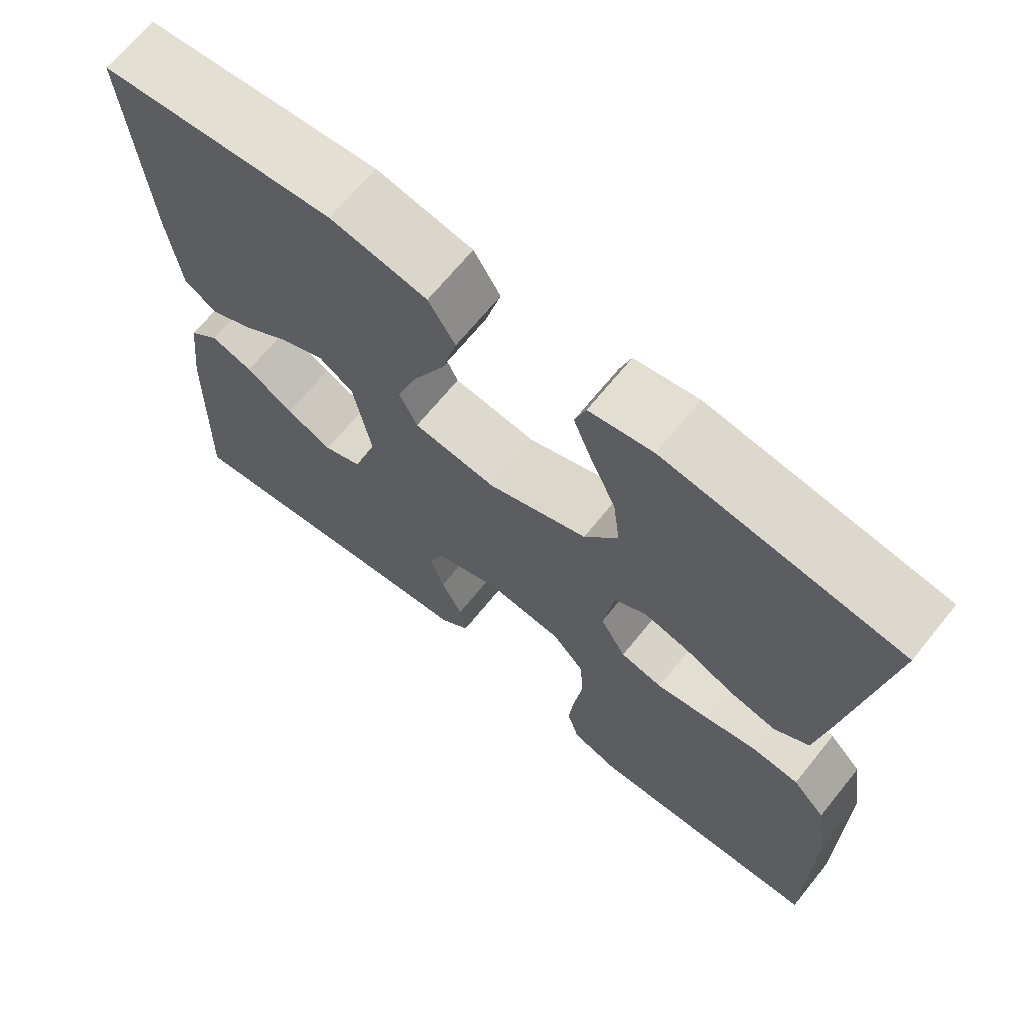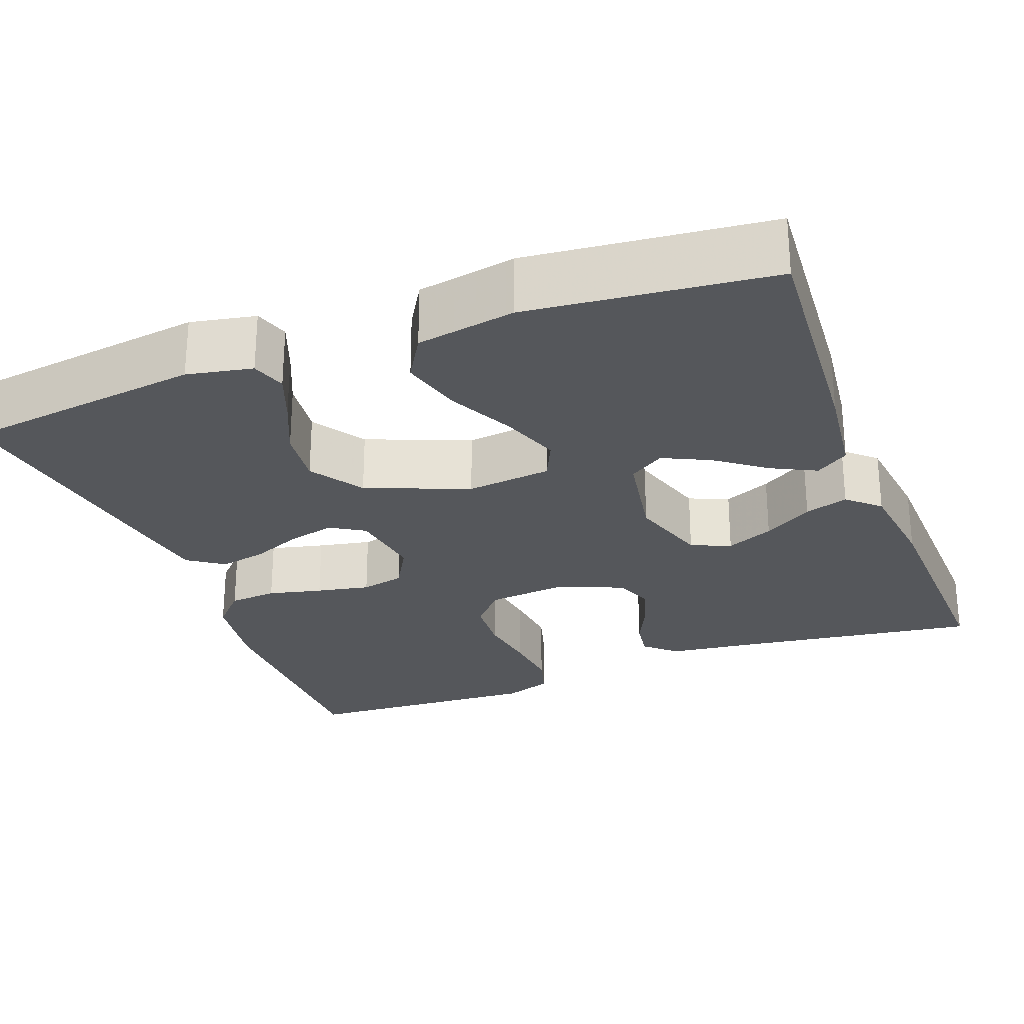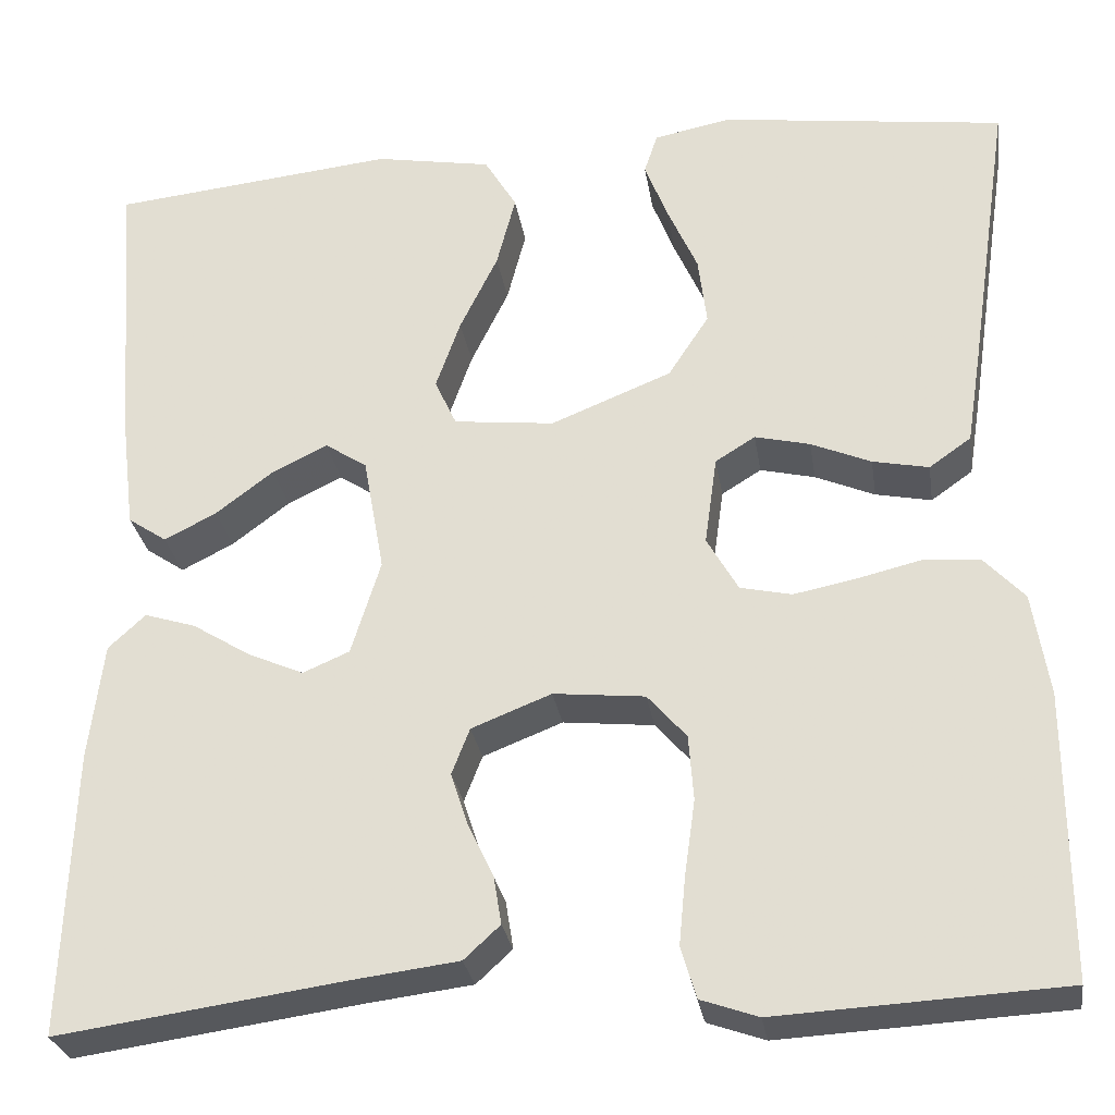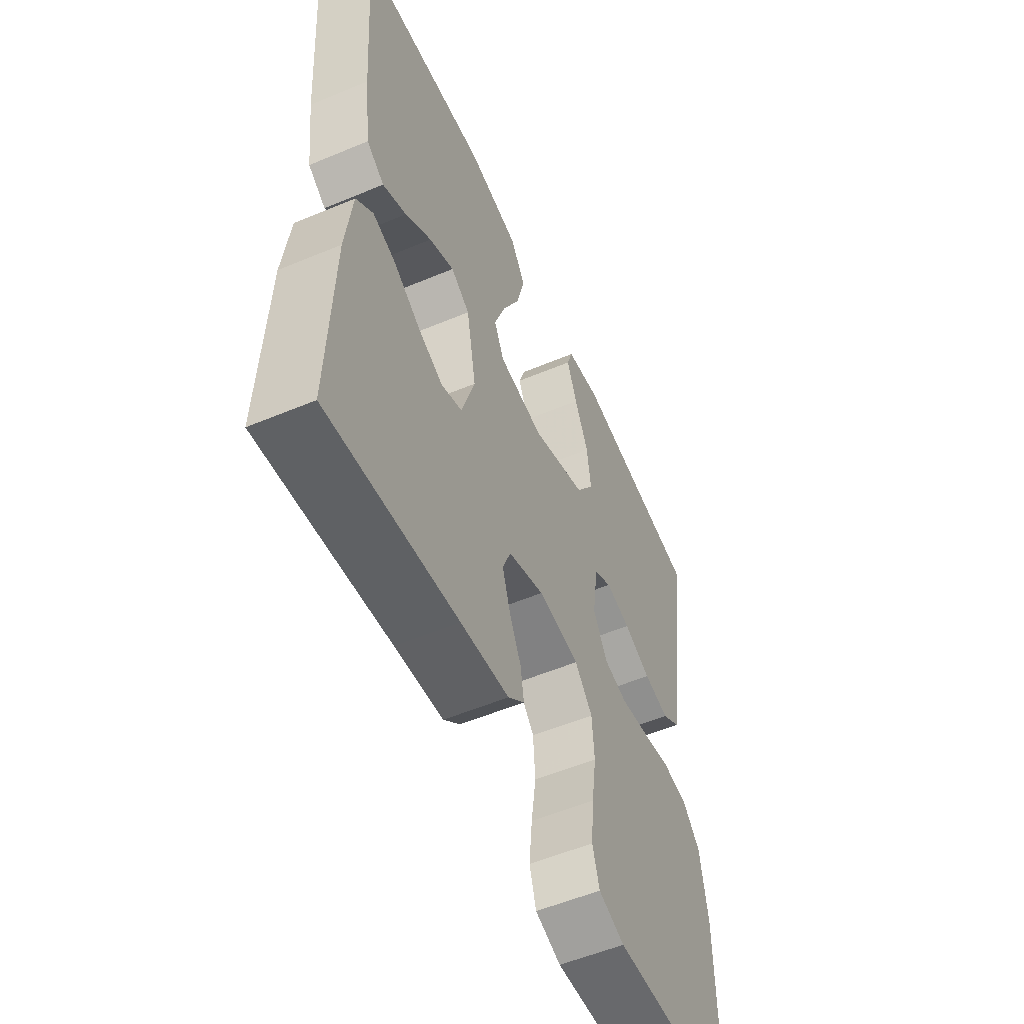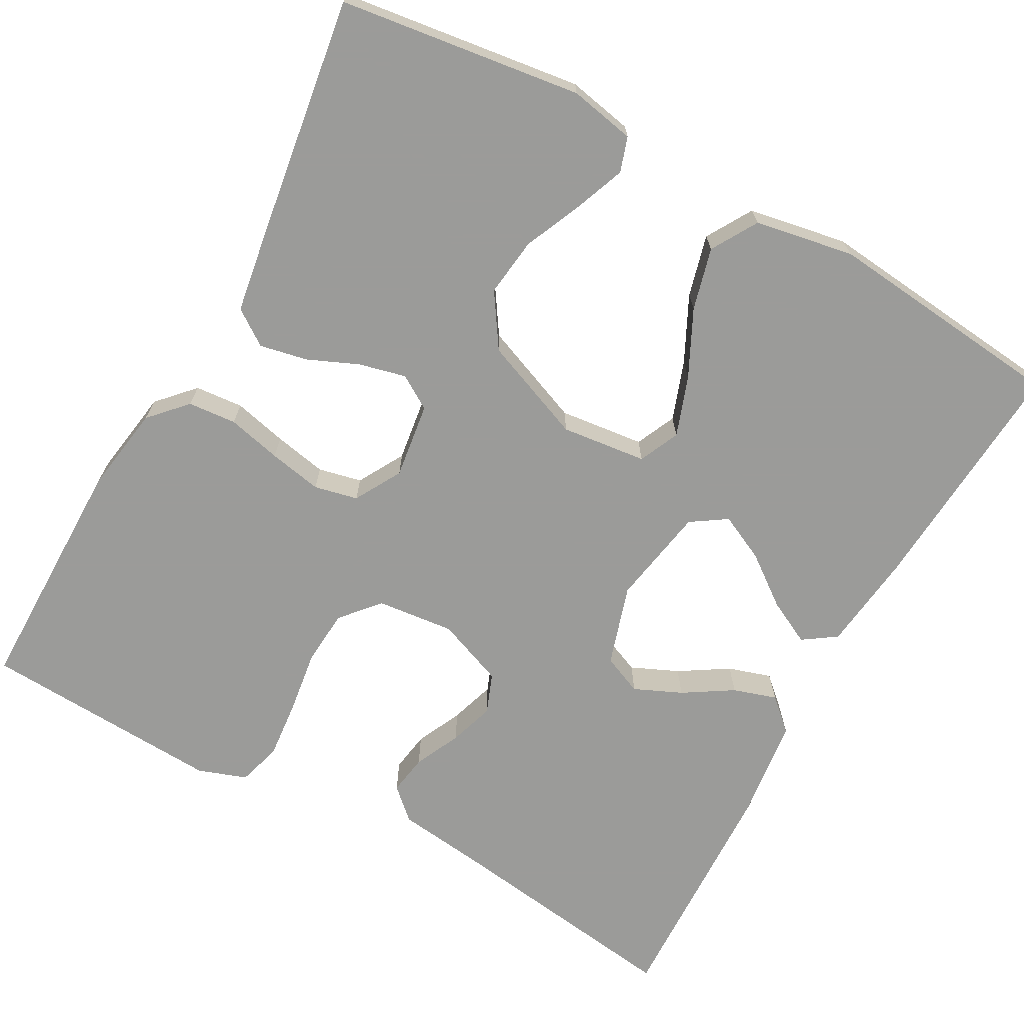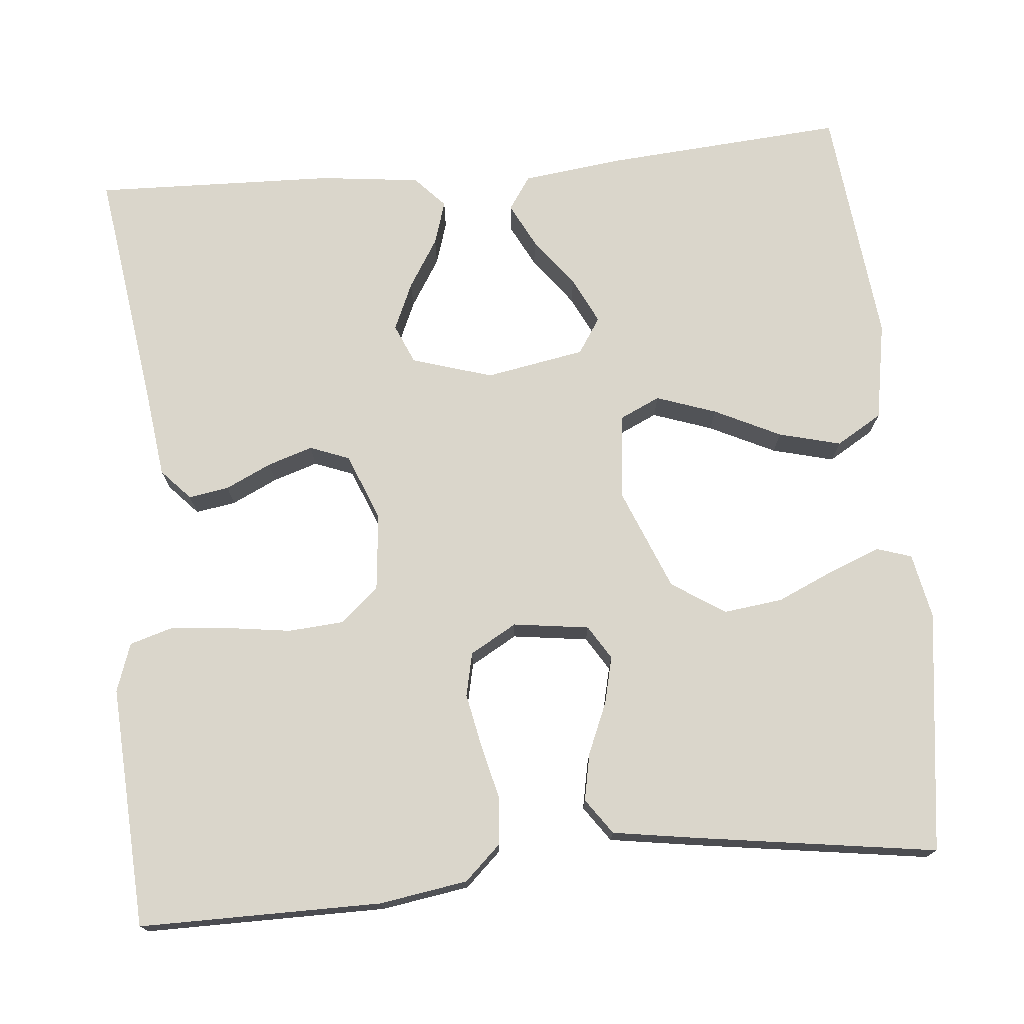
<metadata>
{"format":"obj","ext":"obj","renderer":"f3d","projection":"perspective","resolution":1024,"background":"white","views":[{"elev":68.1,"azim":-140.9,"up":"+Z"},{"elev":-26.5,"azim":20.8,"up":"+Y"},{"elev":-28.4,"azim":-171.2,"up":"+Z"},{"elev":-55.4,"azim":113.8,"up":"+Z"},{"elev":-69.6,"azim":-28.8,"up":"+Y"},{"elev":73.9,"azim":-95.4,"up":"+Y"}]}
</metadata>
<code>
v 0.5 0.07 0.5
v 0.478 0.07 0.2
v 0.463 0.07 0.078
v 0.422 0.07 0.05
v 0.367 0.07 0.078
v 0.306 0.07 0.124
v 0.248 0.07 0.152
v 0.204 0.07 0.123
v 0.182 0.07 0
v 0.213 0.07 -0.1
v 0.262 0.07 -0.121
v 0.321 0.07 -0.095
v 0.382 0.07 -0.057
v 0.436 0.07 -0.04
v 0.475 0.07 -0.076
v 0.49 0.07 -0.2
v 0.5 0.07 -0.5
v 0.2 0.07 -0.458
v 0.088 0.07 -0.444
v 0.05 0.07 -0.409
v 0.058 0.07 -0.359
v 0.085 0.07 -0.302
v 0.103 0.07 -0.246
v 0.084 0.07 -0.197
v 0 0.07 -0.164
v -0.096 0.07 -0.174
v -0.137 0.07 -0.221
v -0.142 0.07 -0.29
v -0.131 0.07 -0.368
v -0.124 0.07 -0.441
v -0.14 0.07 -0.495
v -0.2 0.07 -0.516
v -0.5 0.07 -0.5
v -0.5 0.07 -0.2
v -0.483 0.07 -0.091
v -0.441 0.07 -0.046
v -0.381 0.07 -0.041
v -0.314 0.07 -0.057
v -0.248 0.07 -0.07
v -0.194 0.07 -0.058
v -0.161 0.07 0
v -0.174 0.07 0.094
v -0.216 0.07 0.12
v -0.274 0.07 0.106
v -0.337 0.07 0.079
v -0.396 0.07 0.067
v -0.44 0.07 0.098
v -0.456 0.07 0.2
v -0.5 0.07 0.5
v -0.2 0.07 0.54
v -0.119 0.07 0.524
v -0.105 0.07 0.481
v -0.129 0.07 0.419
v -0.161 0.07 0.347
v -0.17 0.07 0.274
v -0.127 0.07 0.208
v 0 0.07 0.157
v 0.106 0.07 0.169
v 0.129 0.07 0.219
v 0.103 0.07 0.293
v 0.063 0.07 0.375
v 0.043 0.07 0.452
v 0.077 0.07 0.509
v 0.2 0.07 0.531
v 0.5 0 0.5
v 0.478 0 0.2
v 0.463 0 0.078
v 0.422 0 0.05
v 0.367 0 0.078
v 0.306 0 0.124
v 0.248 0 0.152
v 0.204 0 0.123
v 0.182 0 0
v 0.213 0 -0.1
v 0.262 0 -0.121
v 0.321 0 -0.095
v 0.382 0 -0.057
v 0.436 0 -0.04
v 0.475 0 -0.076
v 0.49 0 -0.2
v 0.5 0 -0.5
v 0.2 0 -0.458
v 0.088 0 -0.444
v 0.05 0 -0.409
v 0.058 0 -0.359
v 0.085 0 -0.302
v 0.103 0 -0.246
v 0.084 0 -0.197
v 0 0 -0.164
v -0.096 0 -0.174
v -0.137 0 -0.221
v -0.142 0 -0.29
v -0.131 0 -0.368
v -0.124 0 -0.441
v -0.14 0 -0.495
v -0.2 0 -0.516
v -0.5 0 -0.5
v -0.5 0 -0.2
v -0.483 0 -0.091
v -0.441 0 -0.046
v -0.381 0 -0.041
v -0.314 0 -0.057
v -0.248 0 -0.07
v -0.194 0 -0.058
v -0.161 0 0
v -0.174 0 0.094
v -0.216 0 0.12
v -0.274 0 0.106
v -0.337 0 0.079
v -0.396 0 0.067
v -0.44 0 0.098
v -0.456 0 0.2
v -0.5 0 0.5
v -0.2 0 0.54
v -0.119 0 0.524
v -0.105 0 0.481
v -0.129 0 0.419
v -0.161 0 0.347
v -0.17 0 0.274
v -0.127 0 0.208
v 0 0 0.157
v 0.106 0 0.169
v 0.129 0 0.219
v 0.103 0 0.293
v 0.063 0 0.375
v 0.043 0 0.452
v 0.077 0 0.509
v 0.2 0 0.531
f 60 61 62 63
f 59 60 63 64
f 51 52 53 54
f 49 50 51 54
f 49 54 55
f 48 49 55 56
f 44 45 46 47
f 43 44 47 48
f 35 36 37 38
f 35 38 39
f 34 35 39
f 33 34 39 40
f 31 32 33 40
f 28 29 30 31
f 19 20 21 22
f 18 19 22 23
f 17 18 23 24
f 15 16 17 24
f 12 13 14 15
f 11 12 15
f 3 4 5 6
f 3 6 7
f 2 3 7
f 59 64 1 2
f 58 59 2 7
f 57 58 7 8
f 43 48 56 57
f 42 43 57 8
f 41 42 8 9
f 28 31 40 41
f 27 28 41
f 26 27 41
f 25 26 41 9
f 24 25 9 10
f 11 15 24
f 10 11 24
f 127 126 125 124
f 128 127 124 123
f 118 117 116 115
f 118 115 114 113
f 119 118 113
f 120 119 113 112
f 111 110 109 108
f 112 111 108 107
f 102 101 100 99
f 103 102 99
f 103 99 98
f 104 103 98 97
f 104 97 96 95
f 95 94 93 92
f 86 85 84 83
f 87 86 83 82
f 88 87 82 81
f 88 81 80 79
f 79 78 77 76
f 79 76 75
f 70 69 68 67
f 71 70 67
f 71 67 66
f 66 65 128 123
f 71 66 123 122
f 72 71 122 121
f 121 120 112 107
f 72 121 107 106
f 73 72 106 105
f 105 104 95 92
f 105 92 91
f 105 91 90
f 73 105 90 89
f 74 73 89 88
f 88 79 75
f 88 75 74
f 1 65 66 2
f 2 66 67 3
f 3 67 68 4
f 4 68 69 5
f 5 69 70 6
f 6 70 71 7
f 7 71 72 8
f 8 72 73 9
f 9 73 74 10
f 10 74 75 11
f 11 75 76 12
f 12 76 77 13
f 13 77 78 14
f 14 78 79 15
f 15 79 80 16
f 16 80 81 17
f 17 81 82 18
f 18 82 83 19
f 19 83 84 20
f 20 84 85 21
f 21 85 86 22
f 22 86 87 23
f 23 87 88 24
f 24 88 89 25
f 25 89 90 26
f 26 90 91 27
f 27 91 92 28
f 28 92 93 29
f 29 93 94 30
f 30 94 95 31
f 31 95 96 32
f 32 96 97 33
f 33 97 98 34
f 34 98 99 35
f 35 99 100 36
f 36 100 101 37
f 37 101 102 38
f 38 102 103 39
f 39 103 104 40
f 40 104 105 41
f 41 105 106 42
f 42 106 107 43
f 43 107 108 44
f 44 108 109 45
f 45 109 110 46
f 46 110 111 47
f 47 111 112 48
f 48 112 113 49
f 49 113 114 50
f 50 114 115 51
f 51 115 116 52
f 52 116 117 53
f 53 117 118 54
f 54 118 119 55
f 55 119 120 56
f 56 120 121 57
f 57 121 122 58
f 58 122 123 59
f 59 123 124 60
f 60 124 125 61
f 61 125 126 62
f 62 126 127 63
f 63 127 128 64
f 64 128 65 1

</code>
